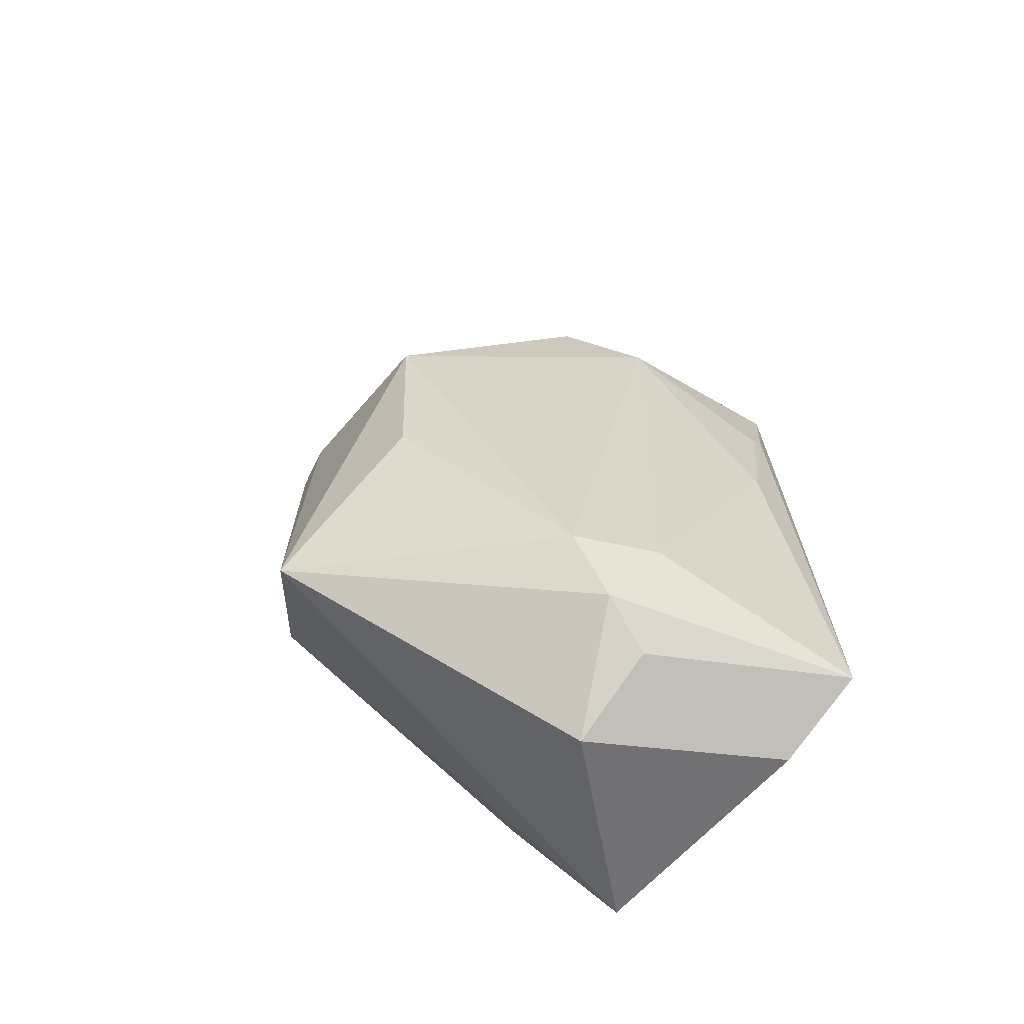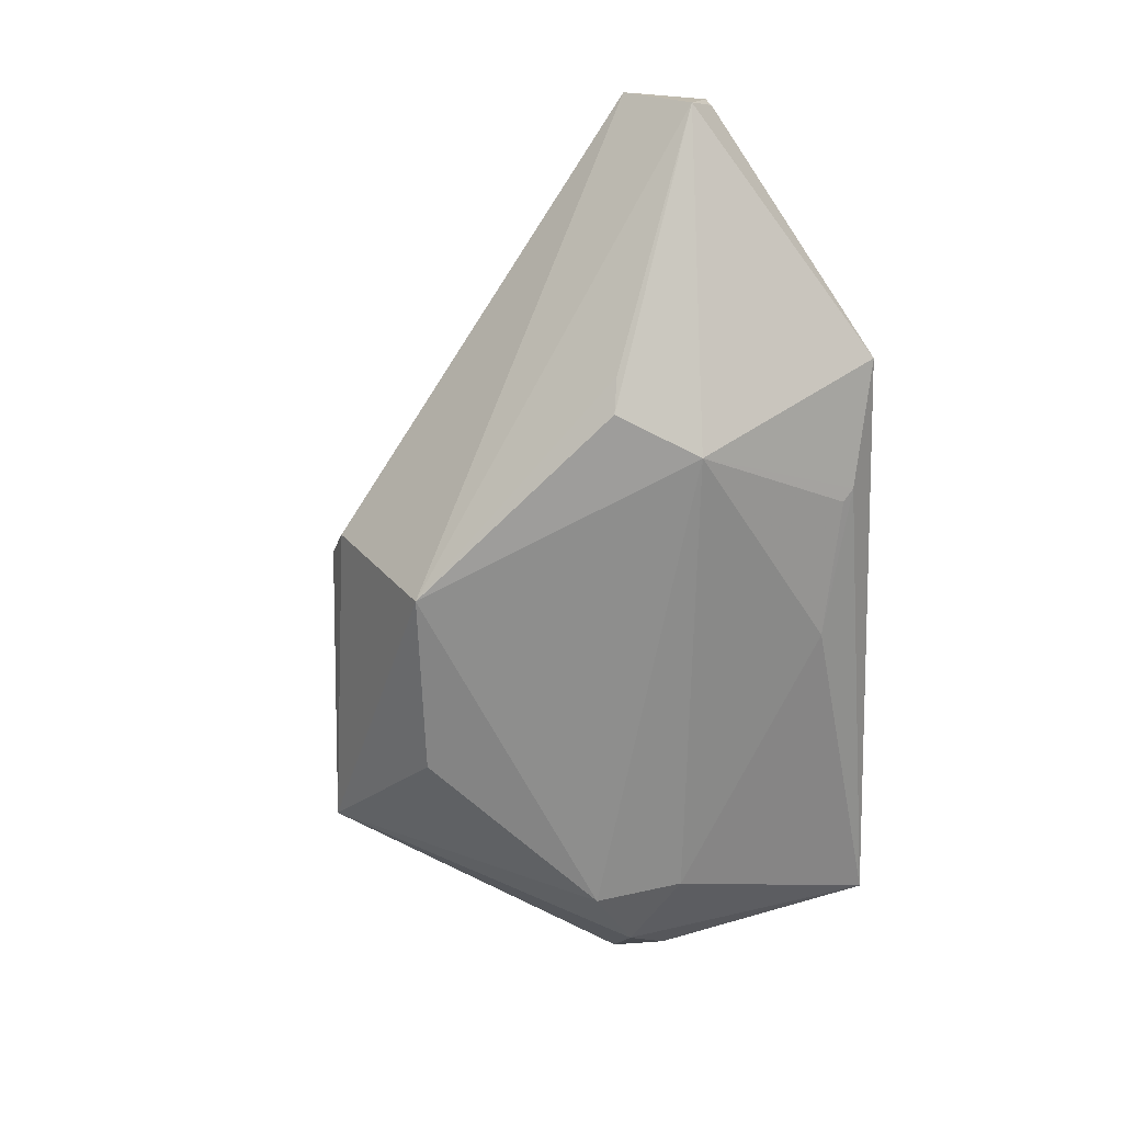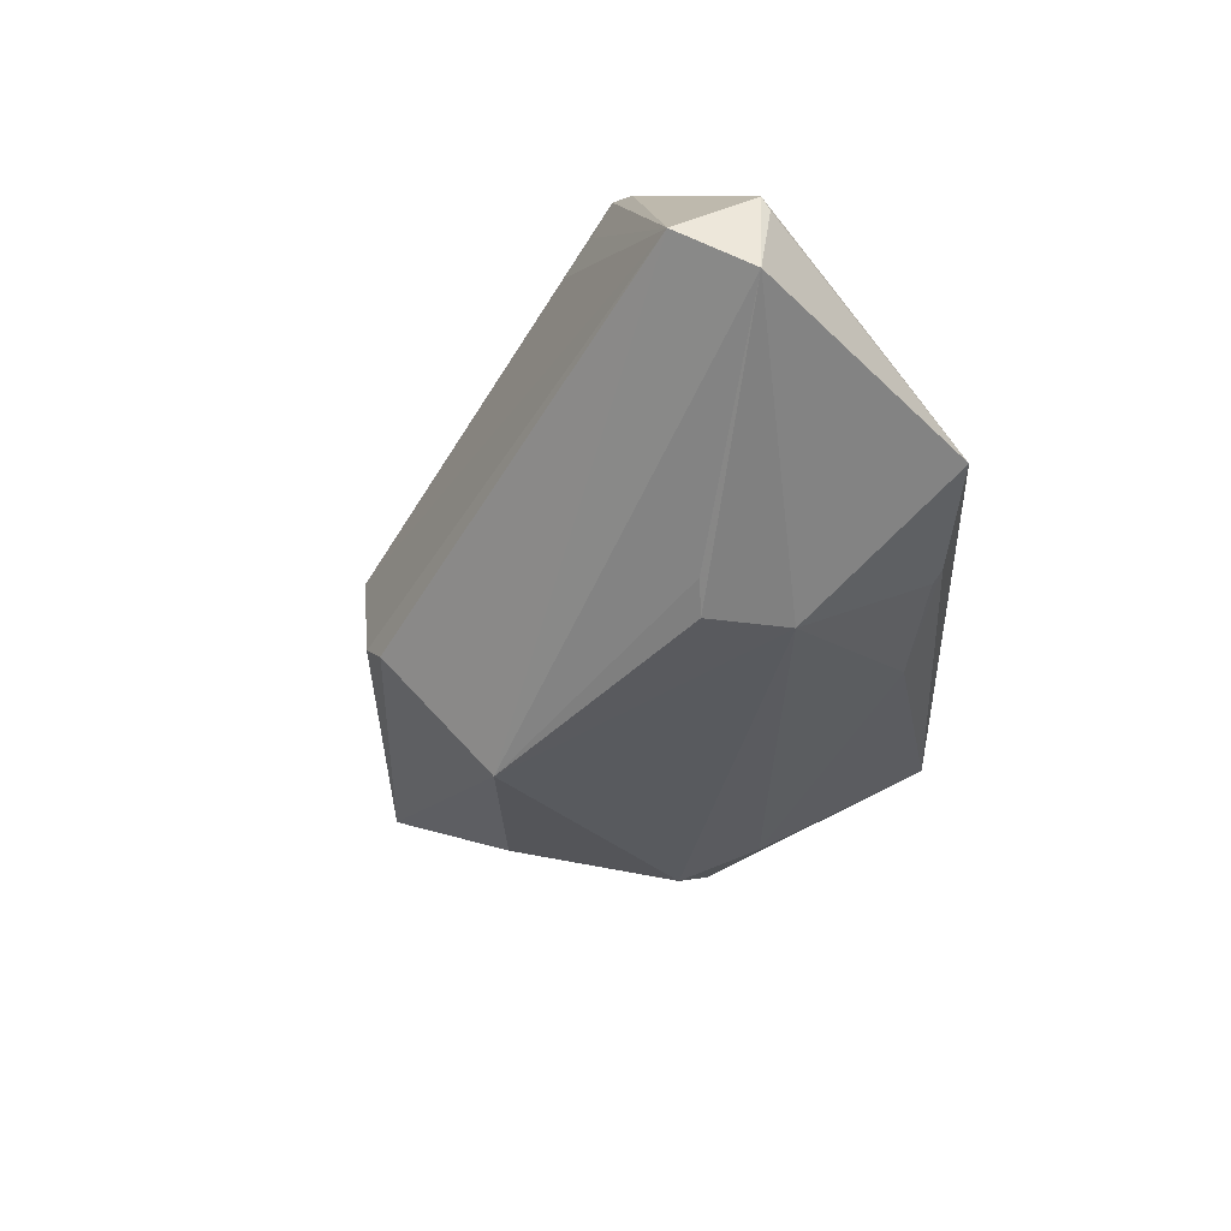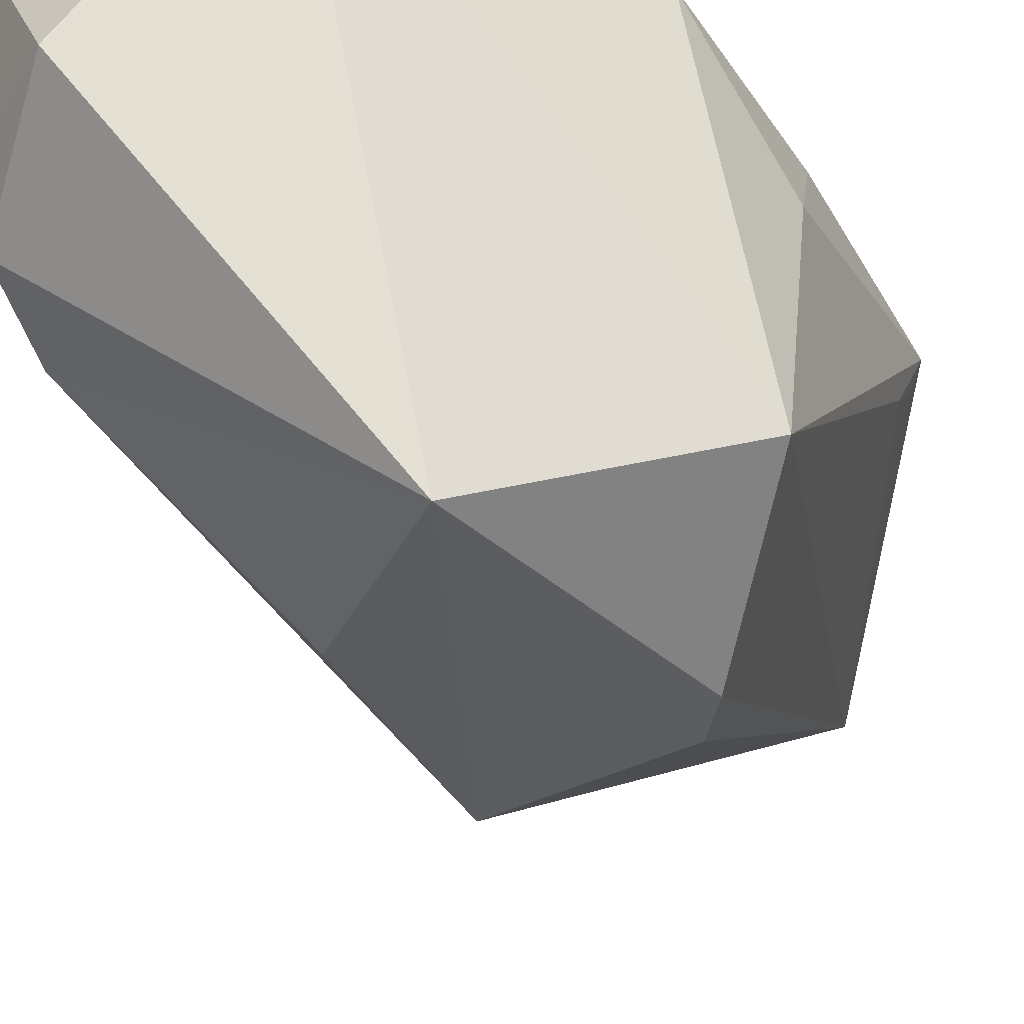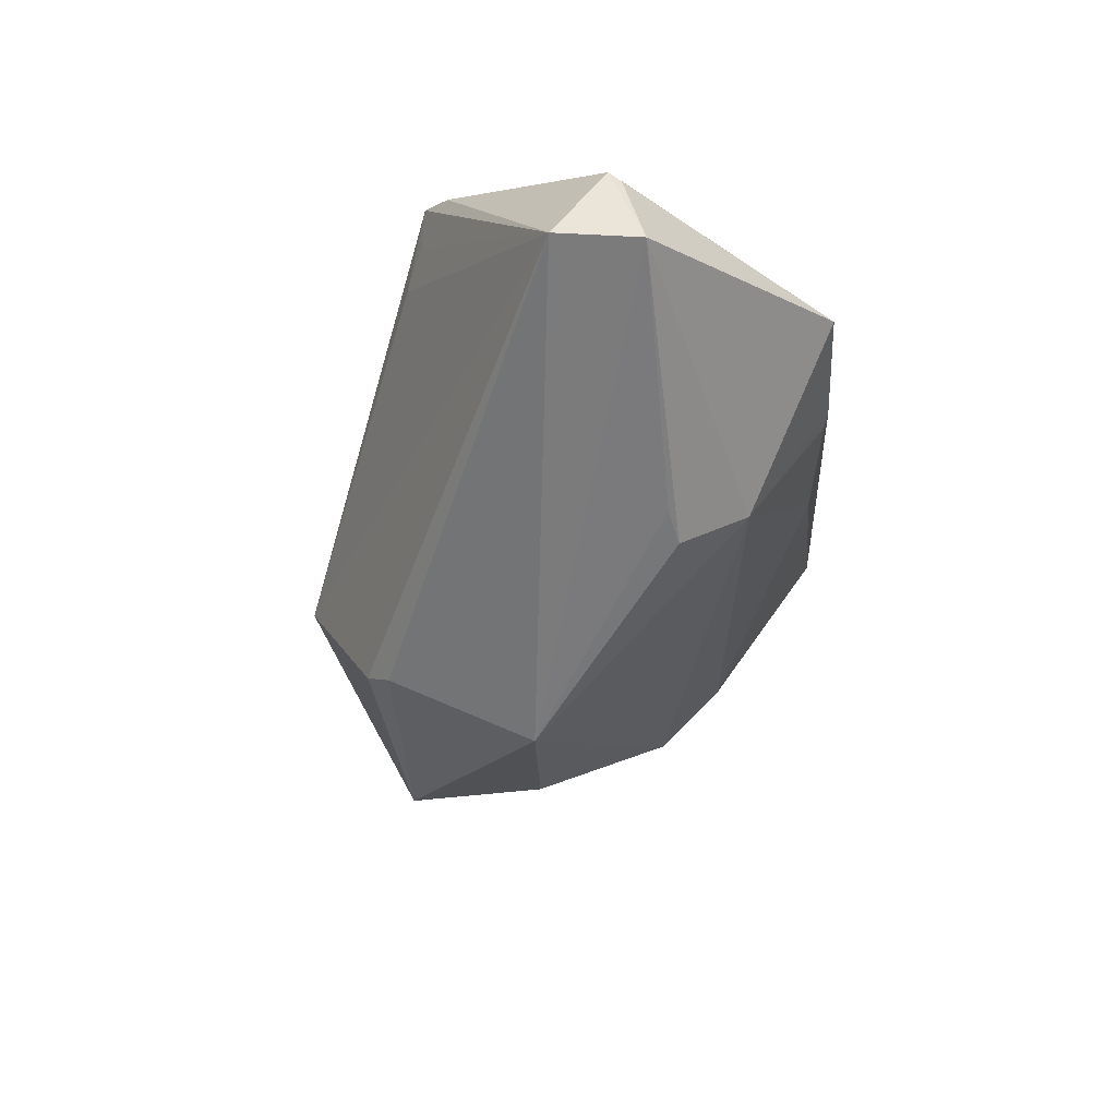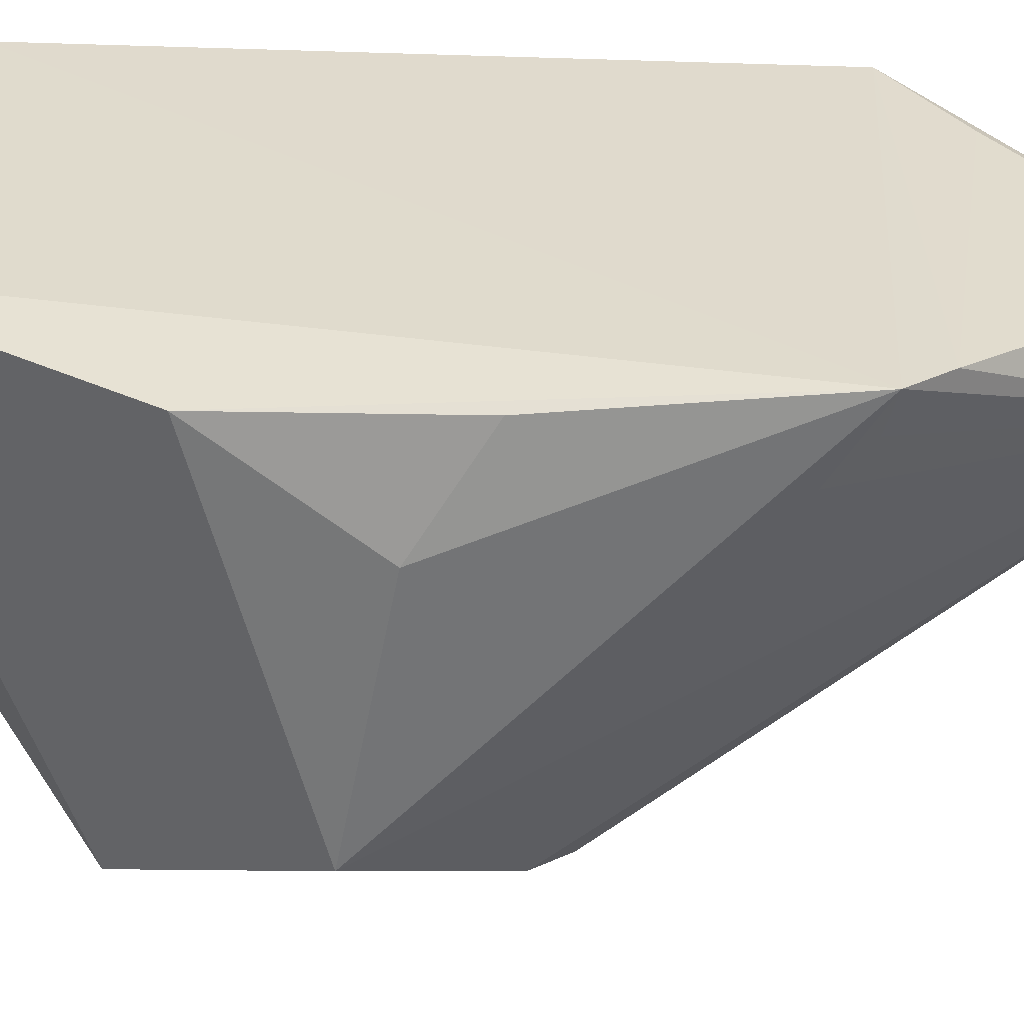
<metadata>
{"format":"obj","ext":"obj","renderer":"f3d","projection":"perspective","resolution":1024,"background":"white","views":[{"elev":-60.4,"azim":-133.6,"up":"+Y"},{"elev":28.1,"azim":-125.8,"up":"+Y"},{"elev":63.4,"azim":-136.4,"up":"+Y"},{"elev":-39.4,"azim":27.6,"up":"+Z"},{"elev":68.3,"azim":-161.0,"up":"+Y"},{"elev":32.6,"azim":90.8,"up":"+Z"}]}
</metadata>
<code>
v 0.02904 0.01418 0.08996
v 0.03032 -0.007288 0.0892
v 0.03142 -0.003108 0.07424
v 0.01779 0.00382 0.06965
v 0.00846 -0.01533 0.09001
v 0.02215 0.02389 0.08449
v 0.03151 -0.001031 0.08494
v 0.02372 -0.01891 0.08974
v 0.03003 0.01047 0.08664
v 0.02528 0.003941 0.07019
v 0.01042 0.01324 0.09019
v 0.03024 0.01252 0.08999
v 0.02442 -0.0111 0.06864
v 0.02654 0.002431 0.0704
v 0.02089 0.02321 0.08838
v 0.01382 0.01241 0.07786
v 0.03067 0.001839 0.08933
v 0.0298 0.0121 0.08822
v 0.01707 -0.02038 0.08079
v 0.01447 0.01614 0.08995
v 0.01829 0.02416 0.08542
v 0.01098 -0.01244 0.08017
v 0.01248 -0.01808 0.08957
v 0.02024 0.0231 0.0882
v 0.01137 0.01036 0.08097
v 0.01463 0.01381 0.07858
v 0.01268 -0.01605 0.07841
v 0.01313 -0.0177 0.08088
v 0.01285 -0.01301 0.07642
v 0.009196 0.0002712 0.08687
v 0.01767 -0.005206 0.0699
v 0.009521 0.007409 0.0886
v 0.009513 0.006875 0.08802
f 7 2 3
f 8 3 2
f 9 3 6
f 10 4 6
f 12 8 2
f 12 5 8
f 12 11 5
f 12 1 11
f 12 7 3
f 12 3 9
f 12 6 1
f 13 3 8
f 13 4 10
f 14 10 6
f 14 6 3
f 14 13 10
f 14 3 13
f 15 1 6
f 17 12 2
f 17 2 7
f 17 7 12
f 18 12 9
f 18 9 6
f 18 6 12
f 19 13 8
f 20 15 11
f 20 11 1
f 20 1 15
f 21 15 6
f 21 6 4
f 23 19 8
f 23 8 5
f 24 21 11
f 24 11 15
f 24 15 21
f 25 21 16
f 25 11 21
f 25 16 4
f 26 21 4
f 26 4 16
f 26 16 21
f 27 5 22
f 27 13 19
f 28 23 5
f 28 19 23
f 28 27 19
f 28 5 27
f 29 25 4
f 29 22 25
f 29 27 22
f 29 13 27
f 30 25 22
f 30 22 5
f 31 29 4
f 31 4 13
f 31 13 29
f 32 30 5
f 32 5 11
f 32 11 25
f 33 32 25
f 33 25 30
f 33 30 32

</code>
